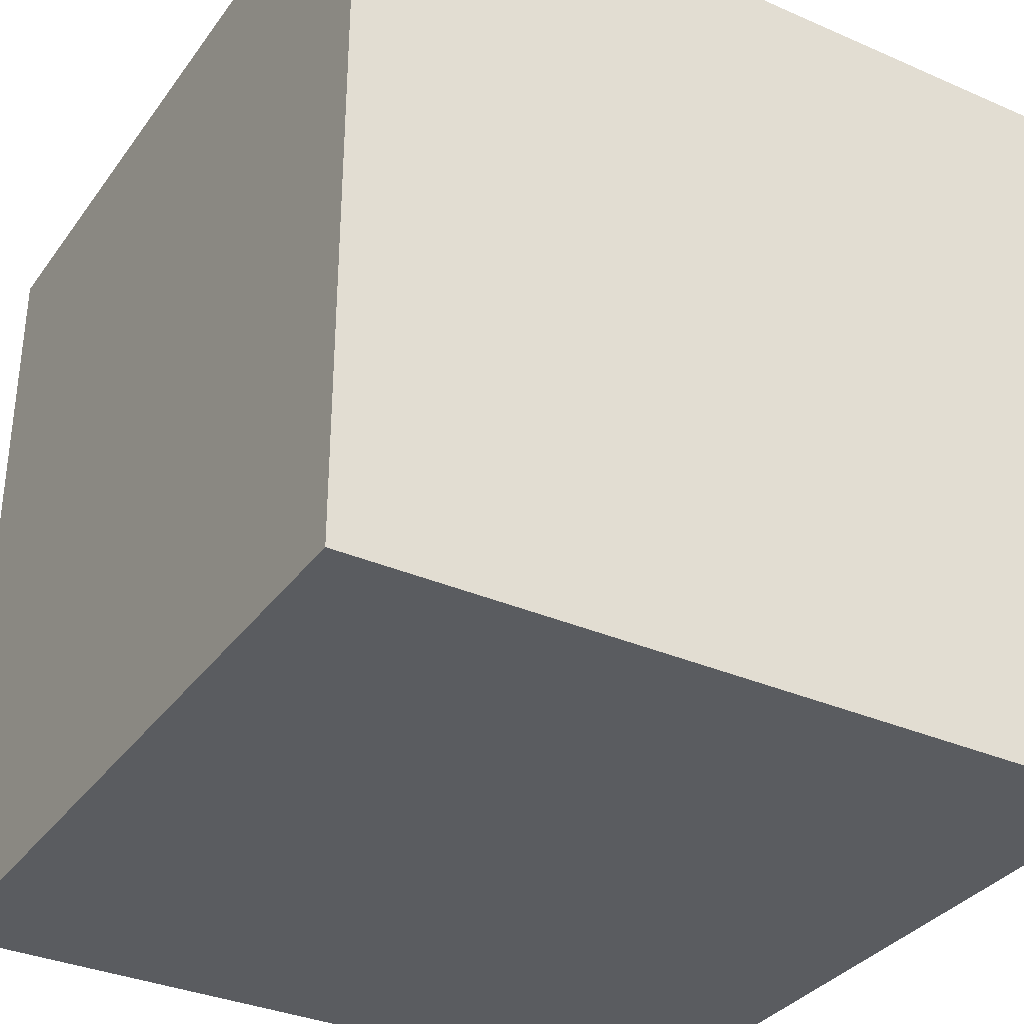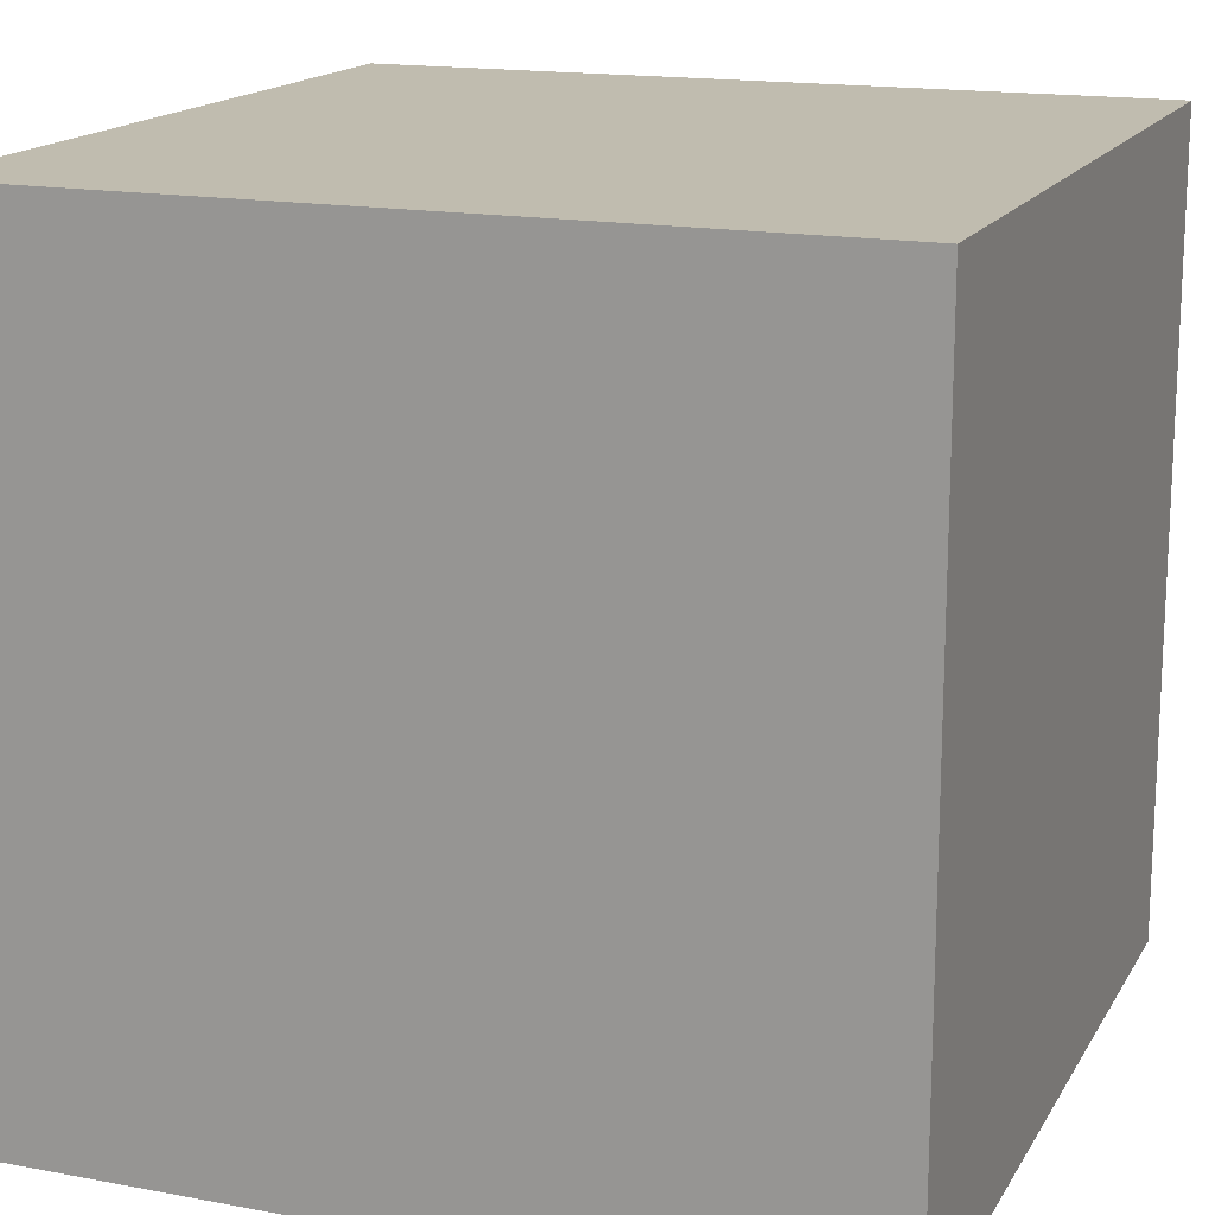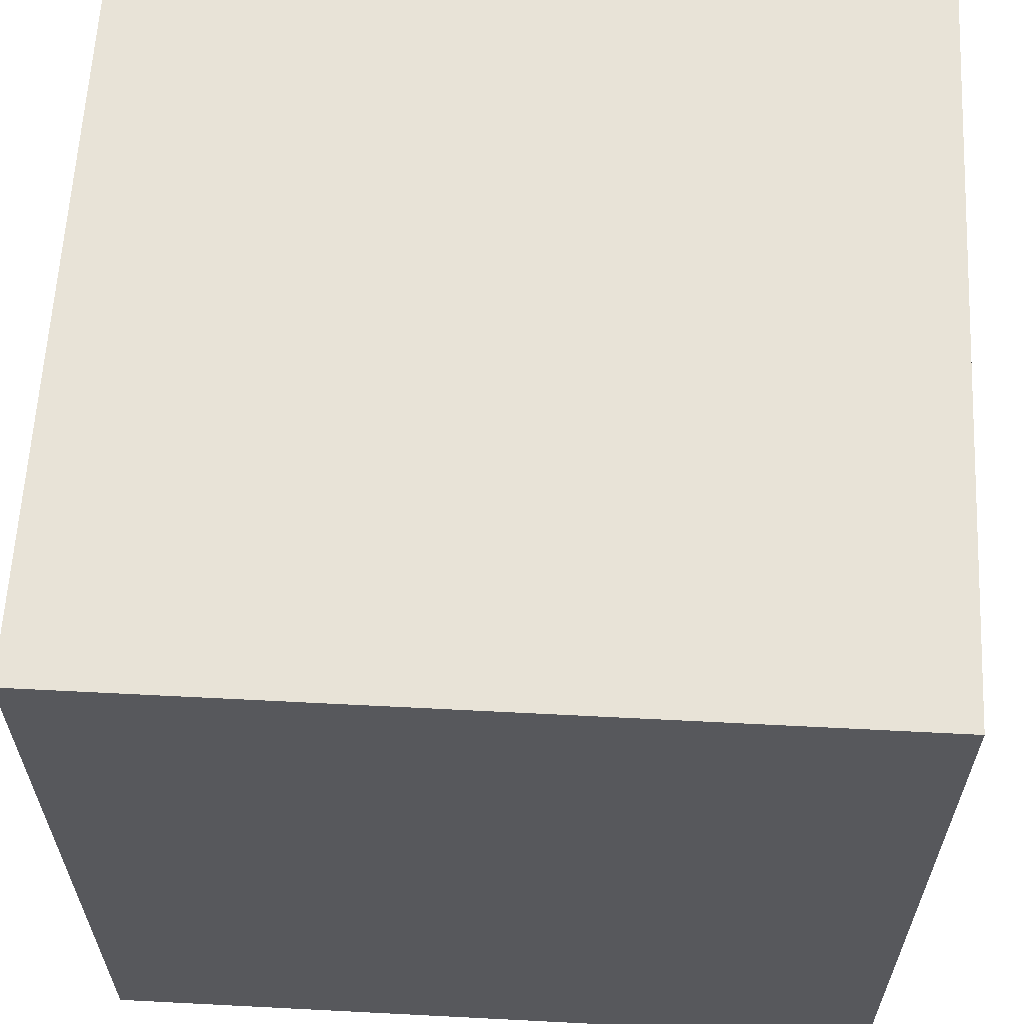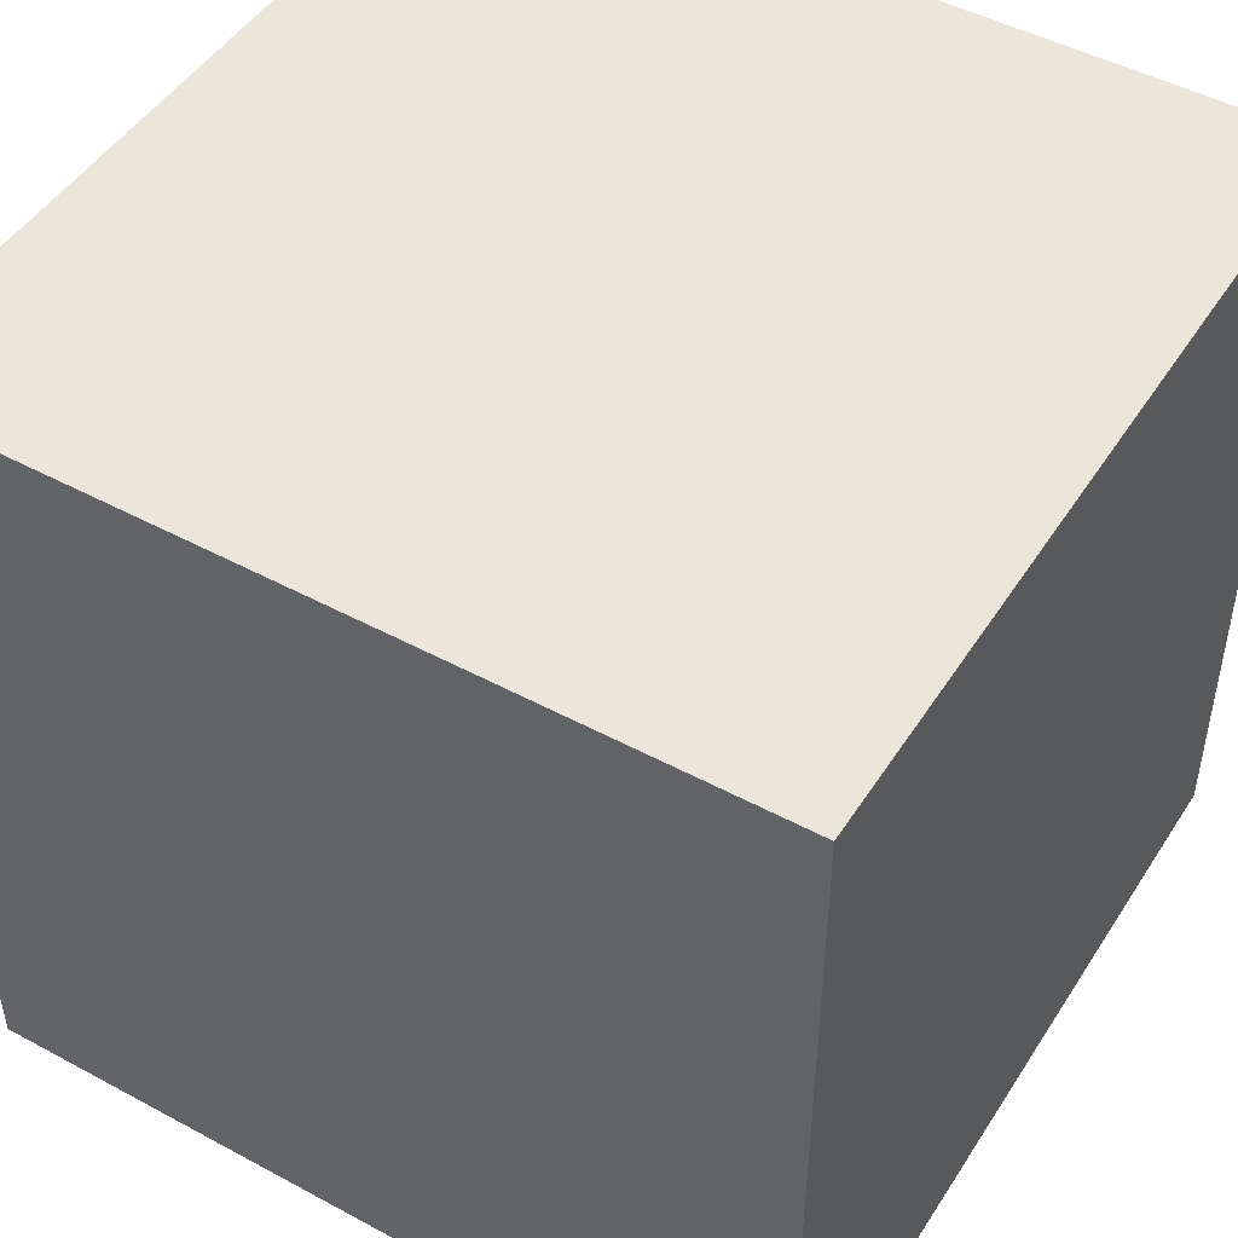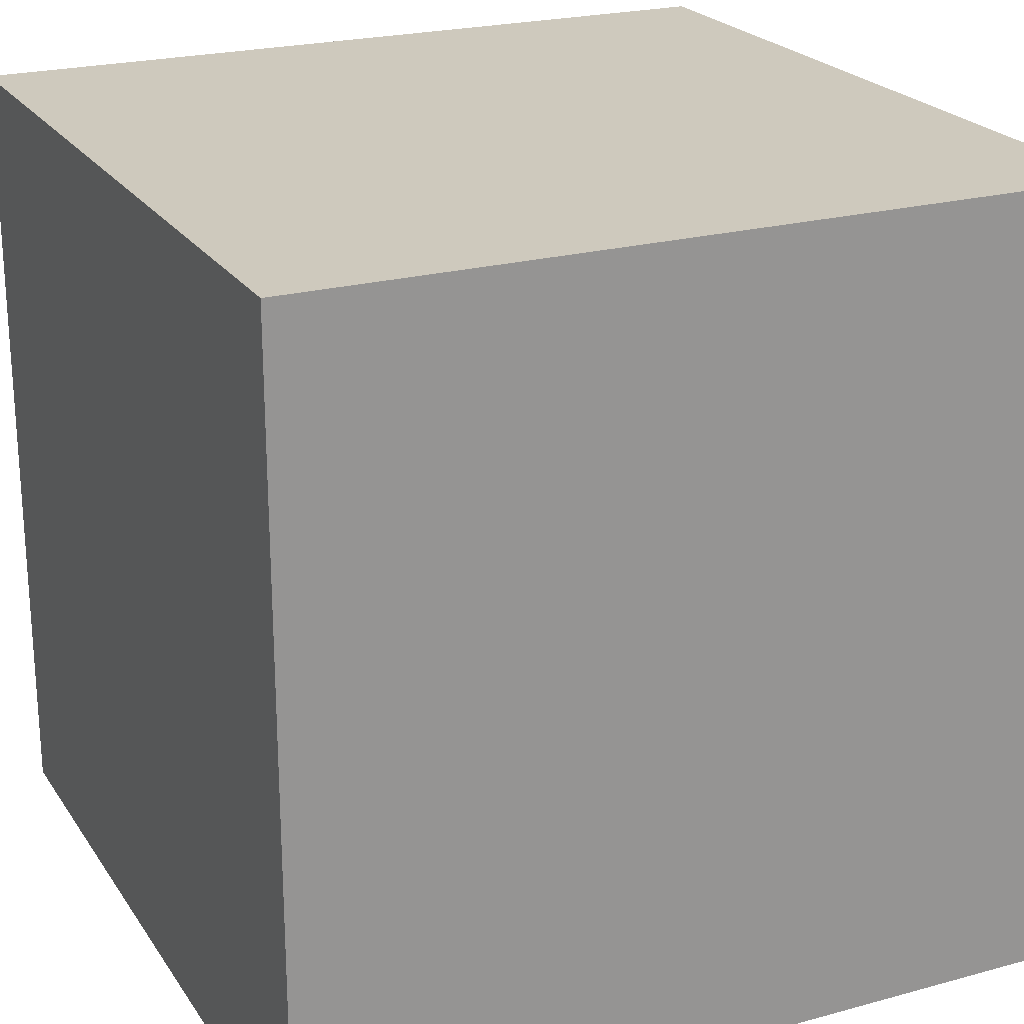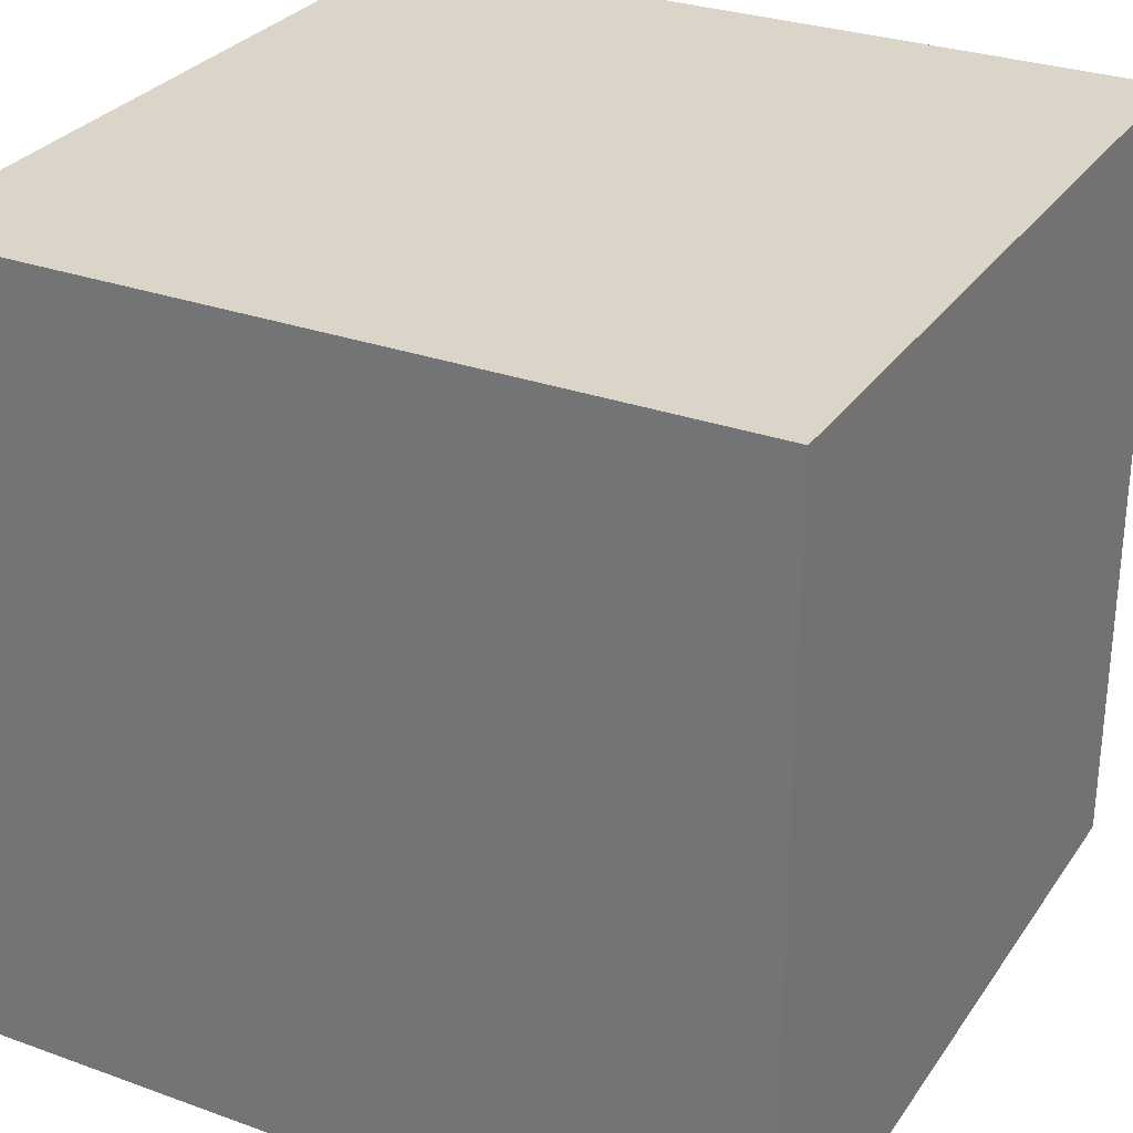
<metadata>
{"format":"obj","ext":"obj","renderer":"f3d","projection":"perspective","resolution":1024,"background":"white","views":[{"elev":-33.9,"azim":59.4,"up":"+Y"},{"elev":16.3,"azim":21.0,"up":"+Z"},{"elev":61.5,"azim":3.0,"up":"+Y"},{"elev":47.9,"azim":-148.8,"up":"+Y"},{"elev":22.7,"azim":-115.1,"up":"+Z"},{"elev":29.4,"azim":118.0,"up":"+Y"}]}
</metadata>
<code>
o Cube
v 1 0 1
v 0 0 1
v 0 0 -0
v 1 0 0
v 1 1 1
v -0 1 1
v 0 1 -0
v 1 1 0
f 1 2 3
f 8 7 6
f 5 6 2
f 6 7 3
f 7 8 4
f 1 4 8
f 4 1 3
f 5 8 6
f 1 5 2
f 2 6 3
f 3 7 4
f 5 1 8

</code>
